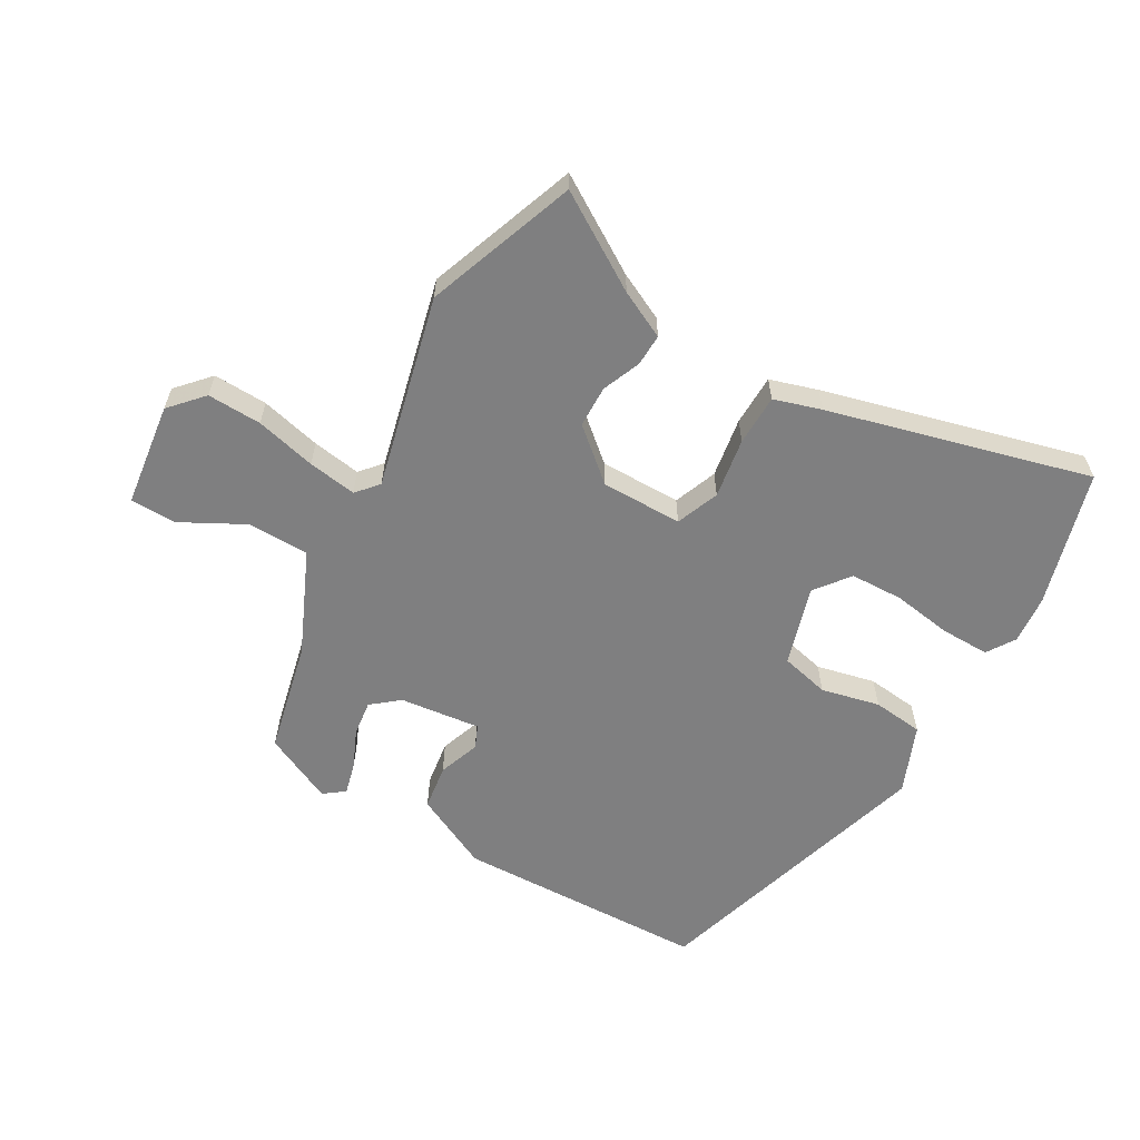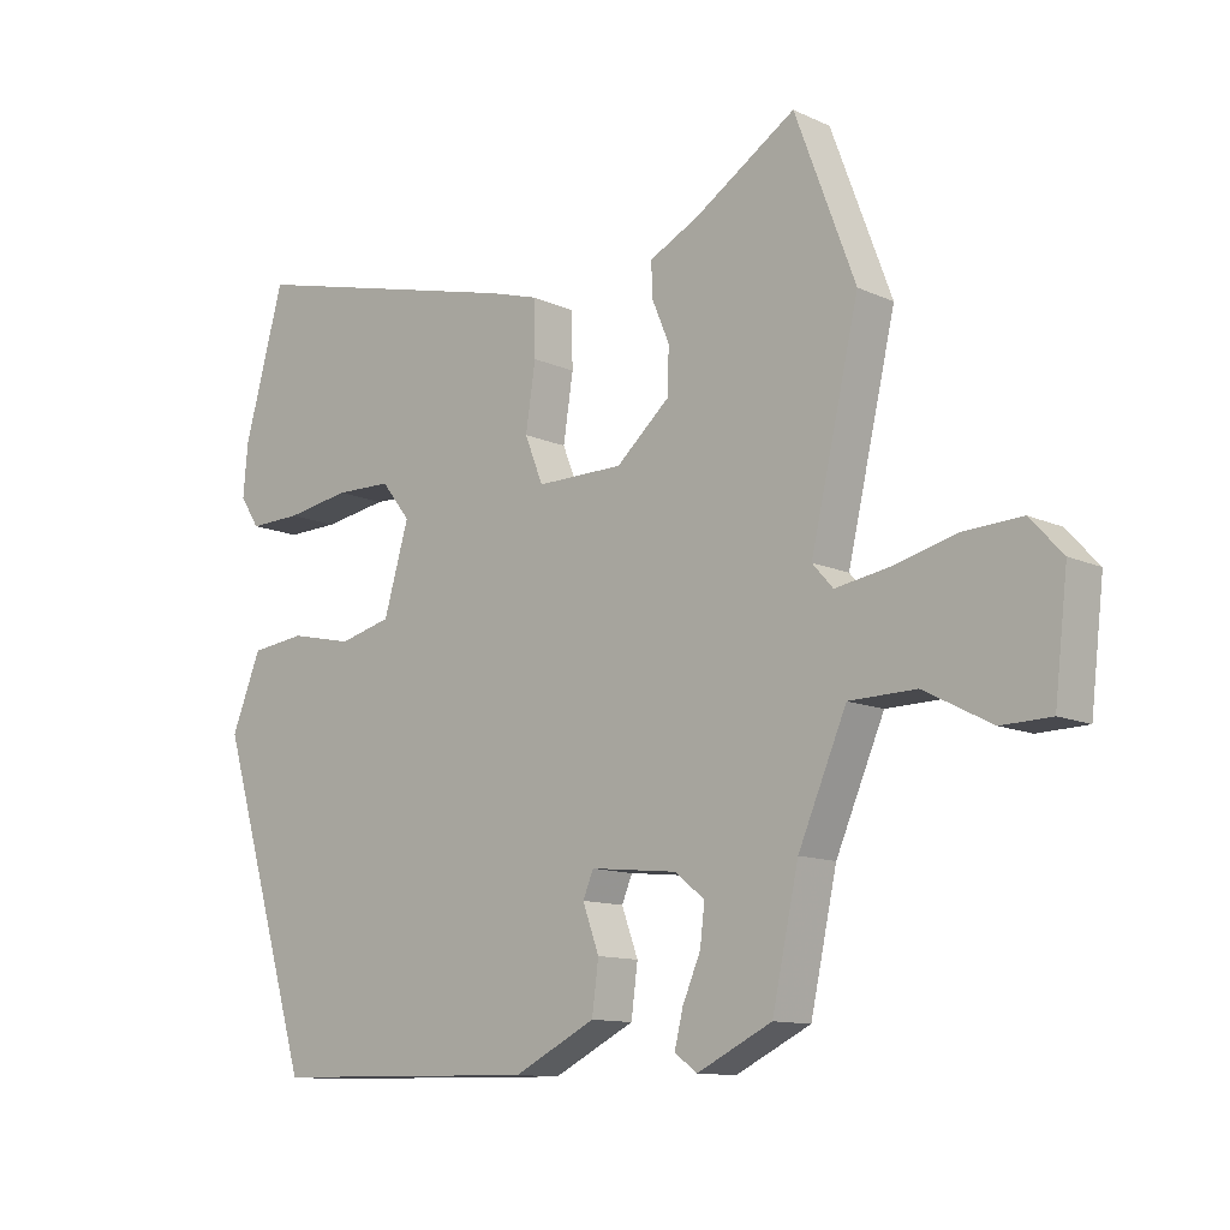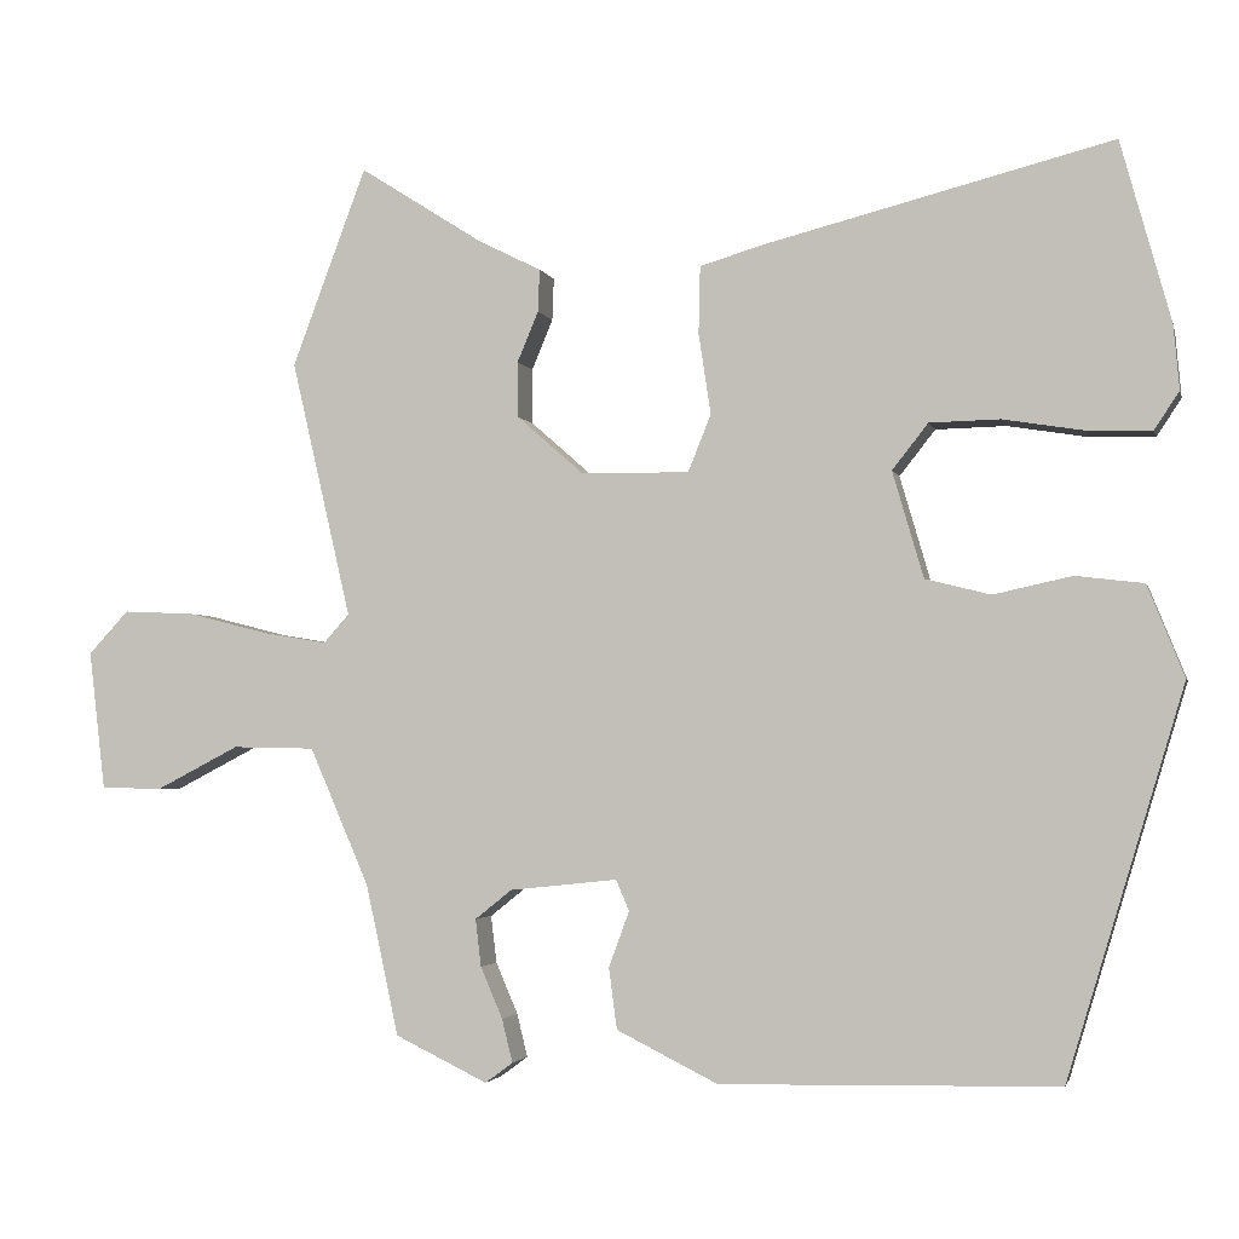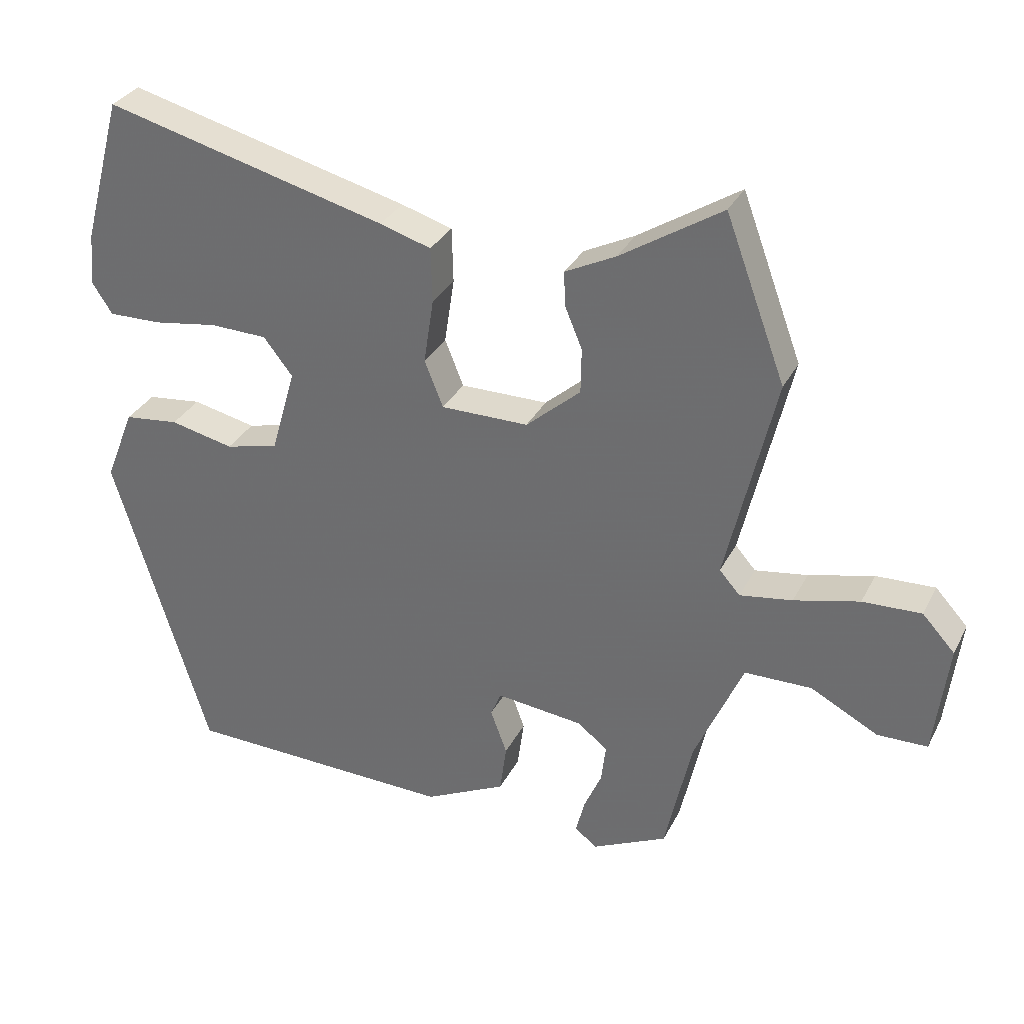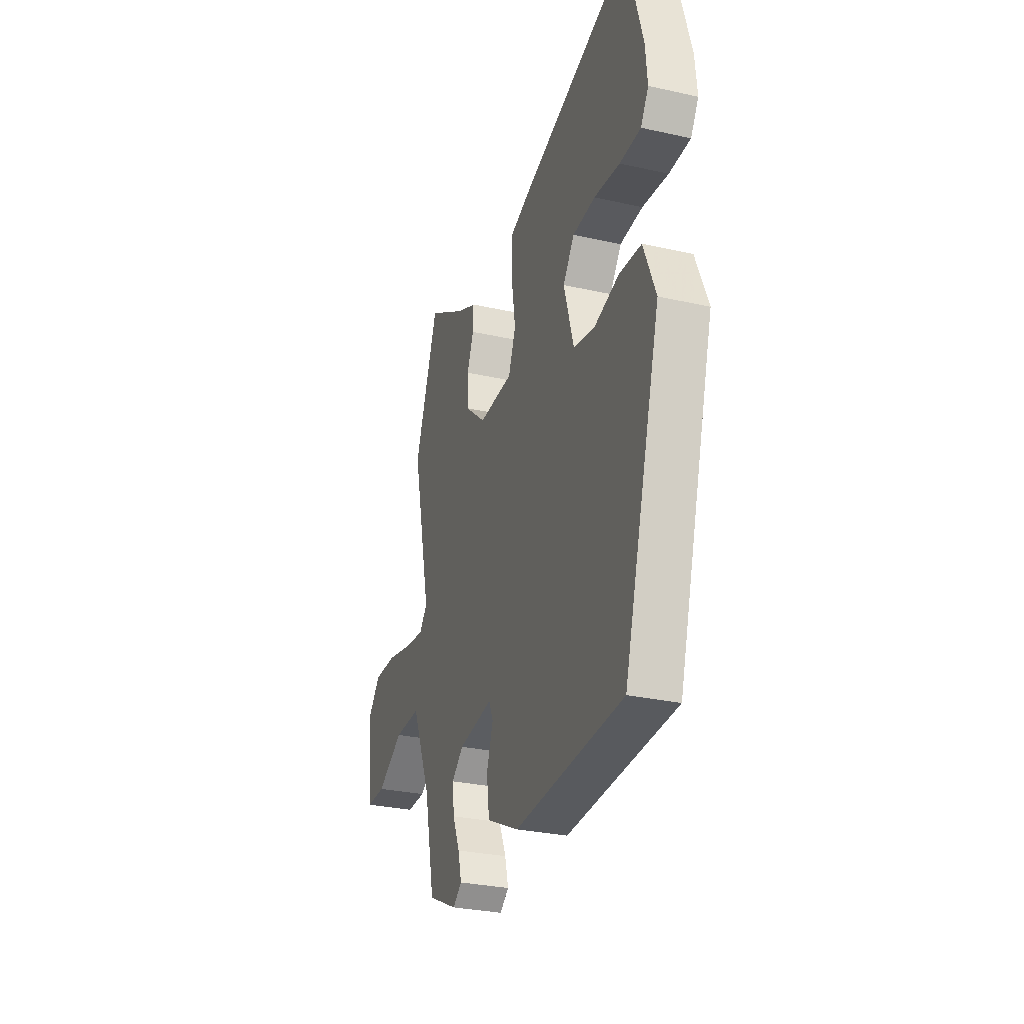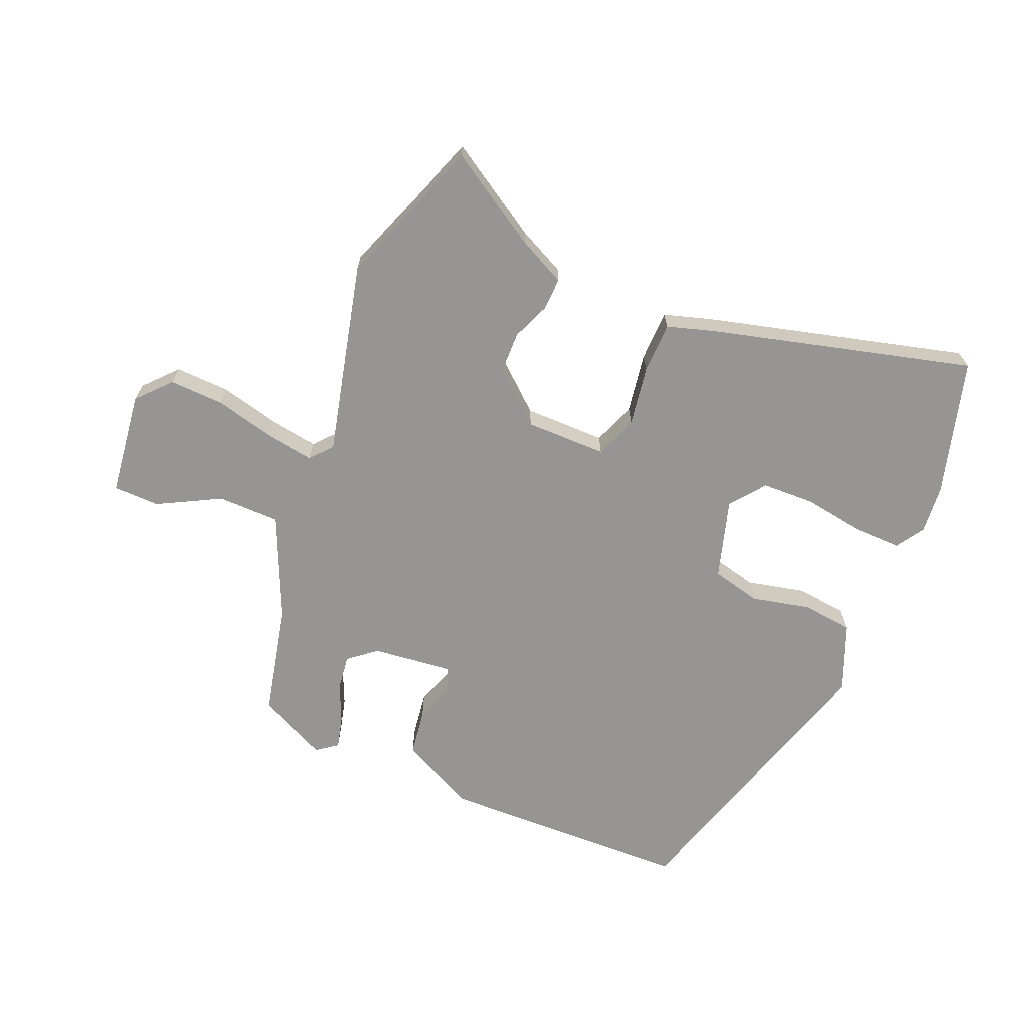
<metadata>
{"format":"obj","ext":"obj","renderer":"f3d","projection":"perspective","resolution":1024,"background":"white","views":[{"elev":-59.8,"azim":-29.4,"up":"+Y"},{"elev":-11.7,"azim":-137.5,"up":"+Z"},{"elev":-2.8,"azim":13.2,"up":"+Z"},{"elev":32.3,"azim":-156.3,"up":"+Z"},{"elev":-30.1,"azim":72.0,"up":"+Z"},{"elev":-67.5,"azim":-22.3,"up":"+Y"}]}
</metadata>
<code>
v -0.412 0.07 -0.471
v -0.452 0.07 -0.287
v -0.525 0.07 -0.118
v -0.626 0.07 -0.116
v -0.728 0.07 -0.169
v -0.803 0.07 -0.167
v -0.823 0.07 0.003
v -0.774 0.07 0.056
v -0.686 0.07 0.052
v -0.588 0.07 0.027
v -0.509 0.07 0.014
v -0.478 0.07 0.049
v -0.551 0.07 0.364
v -0.46 0.07 0.607
v -0.308 0.07 0.51
v -0.232 0.07 0.472
v -0.234 0.07 0.42
v -0.26 0.07 0.358
v -0.259 0.07 0.29
v -0.177 0.07 0.218
v -0.045 0.07 0.217
v -0.017 0.07 0.287
v -0.032 0.07 0.385
v -0.03 0.07 0.468
v 0.047 0.07 0.491
v 0.473 0.07 0.599
v 0.534 0.07 0.378
v 0.541 0.07 0.299
v 0.511 0.07 0.253
v 0.431 0.07 0.255
v 0.333 0.07 0.271
v 0.247 0.07 0.269
v 0.203 0.07 0.213
v 0.241 0.07 0.083
v 0.321 0.07 0.063
v 0.417 0.07 0.084
v 0.5 0.07 0.074
v 0.545 0.07 -0.038
v 0.402 0.07 -0.512
v -0.01 0.07 -0.52
v -0.134 0.07 -0.458
v -0.144 0.07 -0.383
v -0.119 0.07 -0.315
v -0.135 0.07 -0.277
v -0.267 0.07 -0.291
v -0.312 0.07 -0.327
v -0.305 0.07 -0.385
v -0.278 0.07 -0.448
v -0.265 0.07 -0.501
v -0.299 0.07 -0.526
v -0.412 0 -0.471
v -0.452 0 -0.287
v -0.525 0 -0.118
v -0.626 0 -0.116
v -0.728 0 -0.169
v -0.803 0 -0.167
v -0.823 0 0.003
v -0.774 0 0.056
v -0.686 0 0.052
v -0.588 0 0.027
v -0.509 0 0.014
v -0.478 0 0.049
v -0.551 0 0.364
v -0.46 0 0.607
v -0.308 0 0.51
v -0.232 0 0.472
v -0.234 0 0.42
v -0.26 0 0.358
v -0.259 0 0.29
v -0.177 0 0.218
v -0.045 0 0.217
v -0.017 0 0.287
v -0.032 0 0.385
v -0.03 0 0.468
v 0.047 0 0.491
v 0.473 0 0.599
v 0.534 0 0.378
v 0.541 0 0.299
v 0.511 0 0.253
v 0.431 0 0.255
v 0.333 0 0.271
v 0.247 0 0.269
v 0.203 0 0.213
v 0.241 0 0.083
v 0.321 0 0.063
v 0.417 0 0.084
v 0.5 0 0.074
v 0.545 0 -0.038
v 0.402 0 -0.512
v -0.01 0 -0.52
v -0.134 0 -0.458
v -0.144 0 -0.383
v -0.119 0 -0.315
v -0.135 0 -0.277
v -0.267 0 -0.291
v -0.312 0 -0.327
v -0.305 0 -0.385
v -0.278 0 -0.448
v -0.265 0 -0.501
v -0.299 0 -0.526
f 47 48 49 50
f 46 47 50 1
f 40 41 42 43
f 40 43 44
f 39 40 44
f 38 39 44
f 35 36 37 38
f 34 35 38 44
f 33 34 44 45
f 28 29 30 31
f 28 31 32
f 27 28 32
f 26 27 32
f 22 23 24 25
f 22 25 26 32
f 15 16 17 18
f 15 18 19
f 12 13 14 15
f 12 15 19
f 11 12 19 20
f 7 8 9 10
f 7 10 11
f 4 5 6 7
f 3 4 7 11
f 2 3 11 20
f 46 1 2 20
f 21 22 32 33
f 33 45 46
f 20 21 33 46
f 100 99 98 97
f 51 100 97 96
f 93 92 91 90
f 94 93 90
f 94 90 89
f 94 89 88
f 88 87 86 85
f 94 88 85 84
f 95 94 84 83
f 81 80 79 78
f 82 81 78
f 82 78 77
f 82 77 76
f 75 74 73 72
f 82 76 75 72
f 68 67 66 65
f 69 68 65
f 65 64 63 62
f 69 65 62
f 70 69 62 61
f 60 59 58 57
f 61 60 57
f 57 56 55 54
f 61 57 54 53
f 70 61 53 52
f 70 52 51 96
f 83 82 72 71
f 96 95 83
f 96 83 71 70
f 1 51 52 2
f 2 52 53 3
f 3 53 54 4
f 4 54 55 5
f 5 55 56 6
f 6 56 57 7
f 7 57 58 8
f 8 58 59 9
f 9 59 60 10
f 10 60 61 11
f 11 61 62 12
f 12 62 63 13
f 13 63 64 14
f 14 64 65 15
f 15 65 66 16
f 16 66 67 17
f 17 67 68 18
f 18 68 69 19
f 19 69 70 20
f 20 70 71 21
f 21 71 72 22
f 22 72 73 23
f 23 73 74 24
f 24 74 75 25
f 25 75 76 26
f 26 76 77 27
f 27 77 78 28
f 28 78 79 29
f 29 79 80 30
f 30 80 81 31
f 31 81 82 32
f 32 82 83 33
f 33 83 84 34
f 34 84 85 35
f 35 85 86 36
f 36 86 87 37
f 37 87 88 38
f 38 88 89 39
f 39 89 90 40
f 40 90 91 41
f 41 91 92 42
f 42 92 93 43
f 43 93 94 44
f 44 94 95 45
f 45 95 96 46
f 46 96 97 47
f 47 97 98 48
f 48 98 99 49
f 49 99 100 50
f 50 100 51 1

</code>
